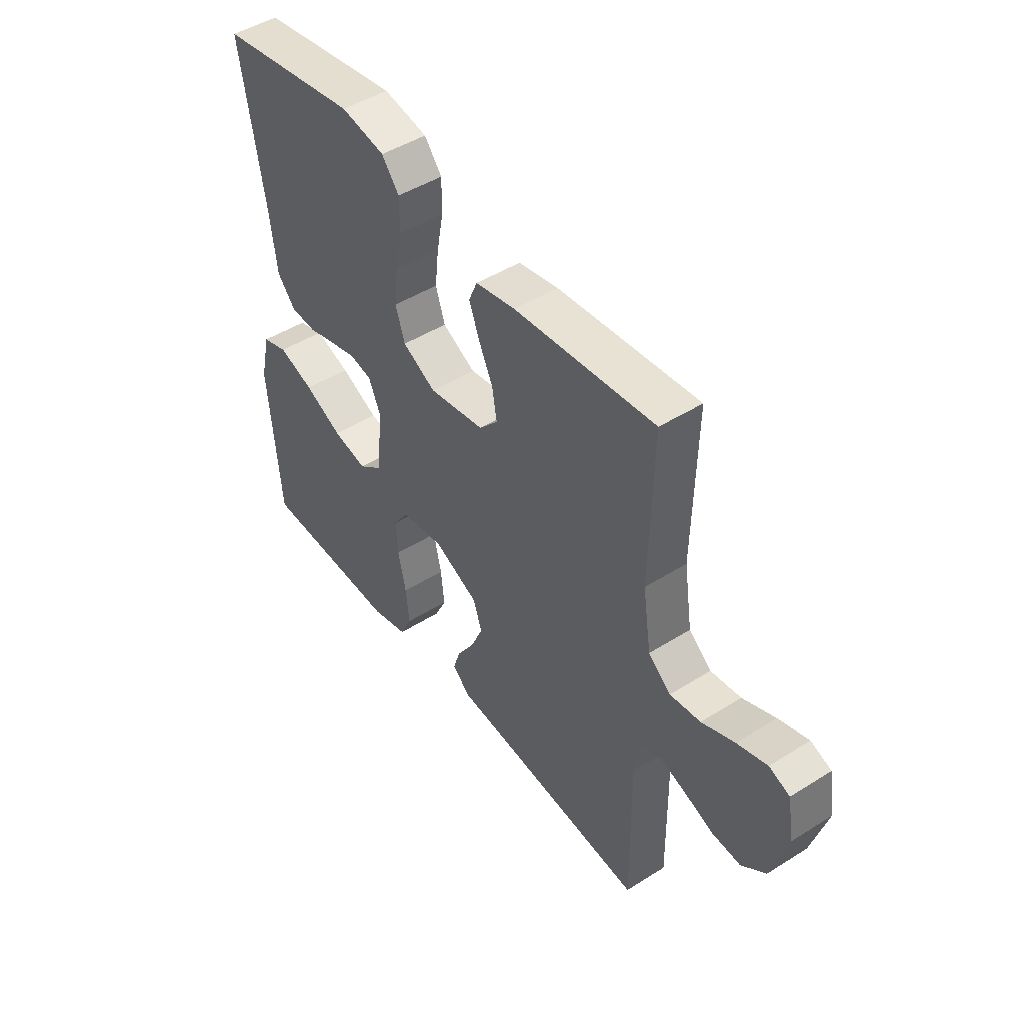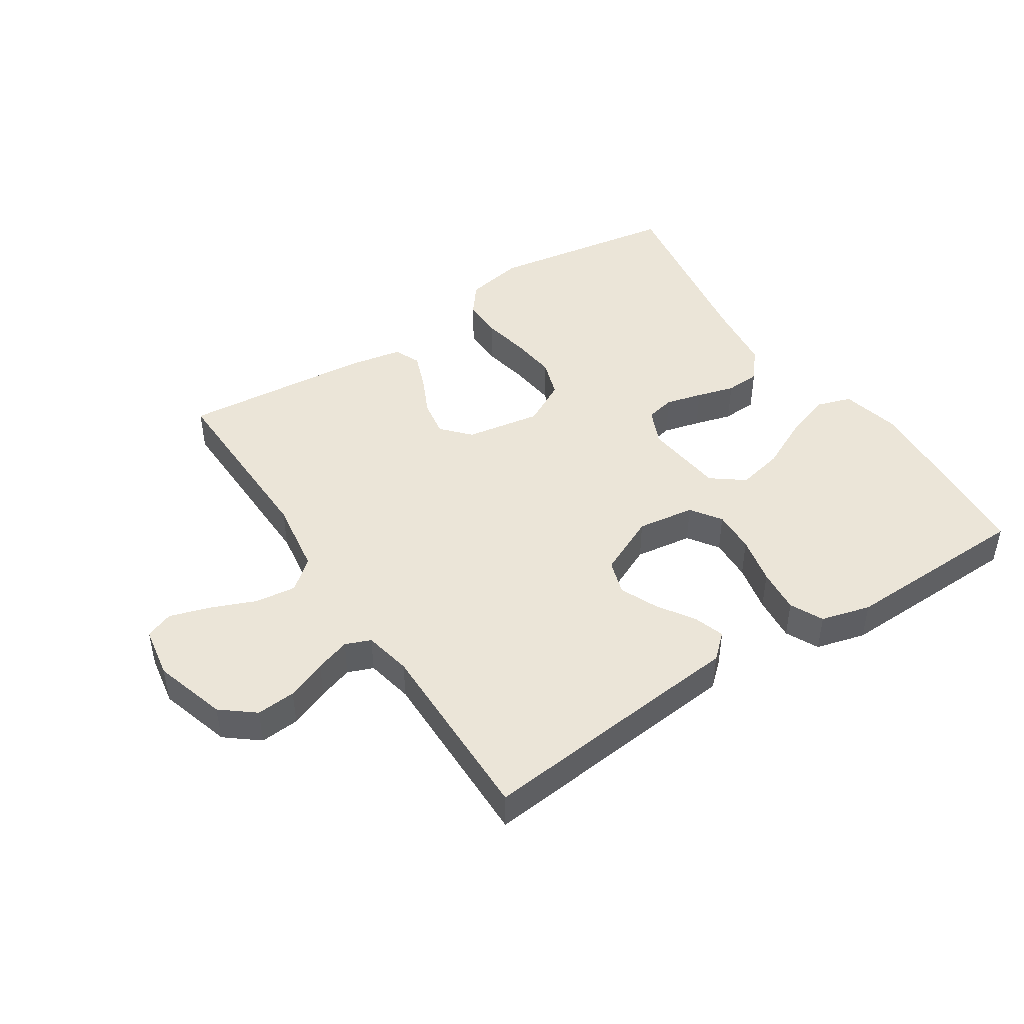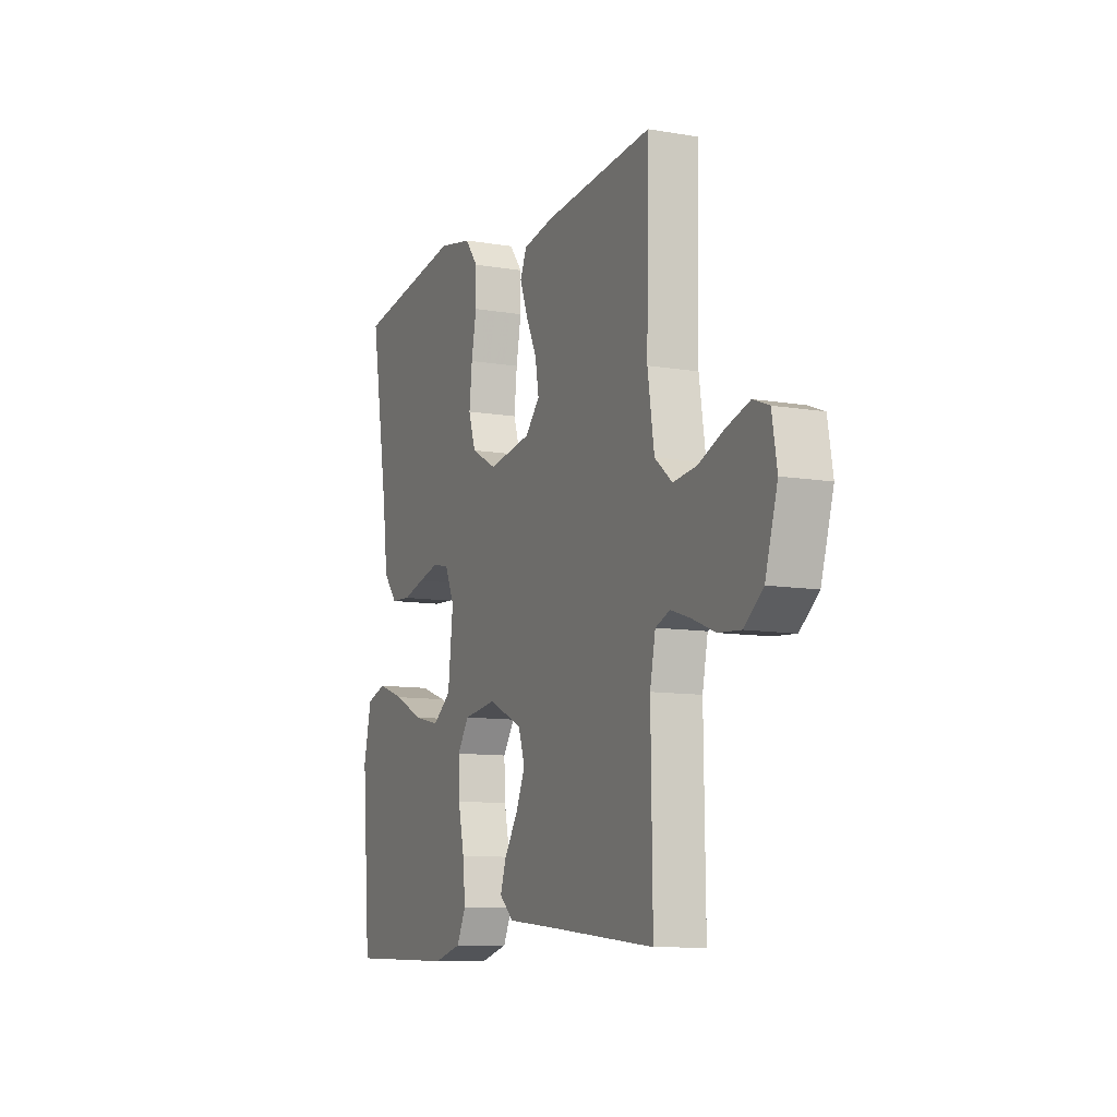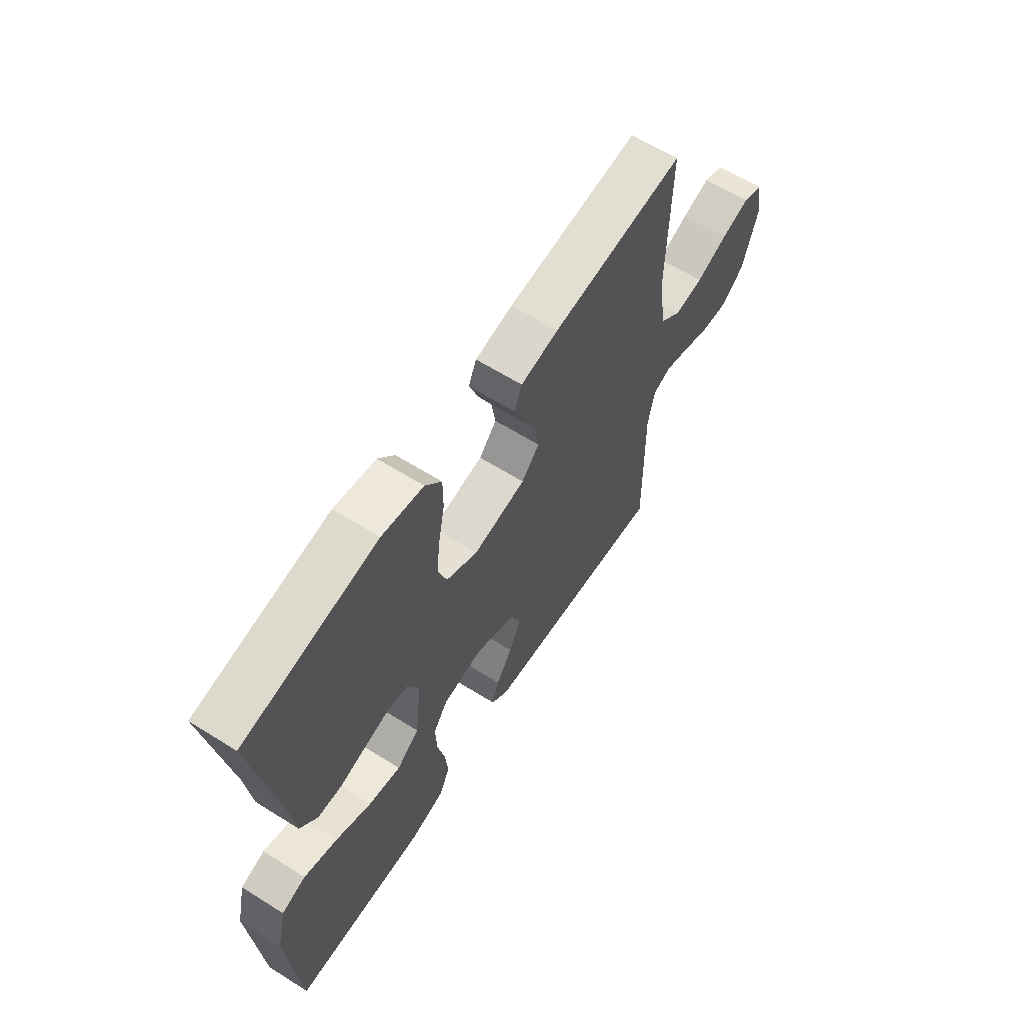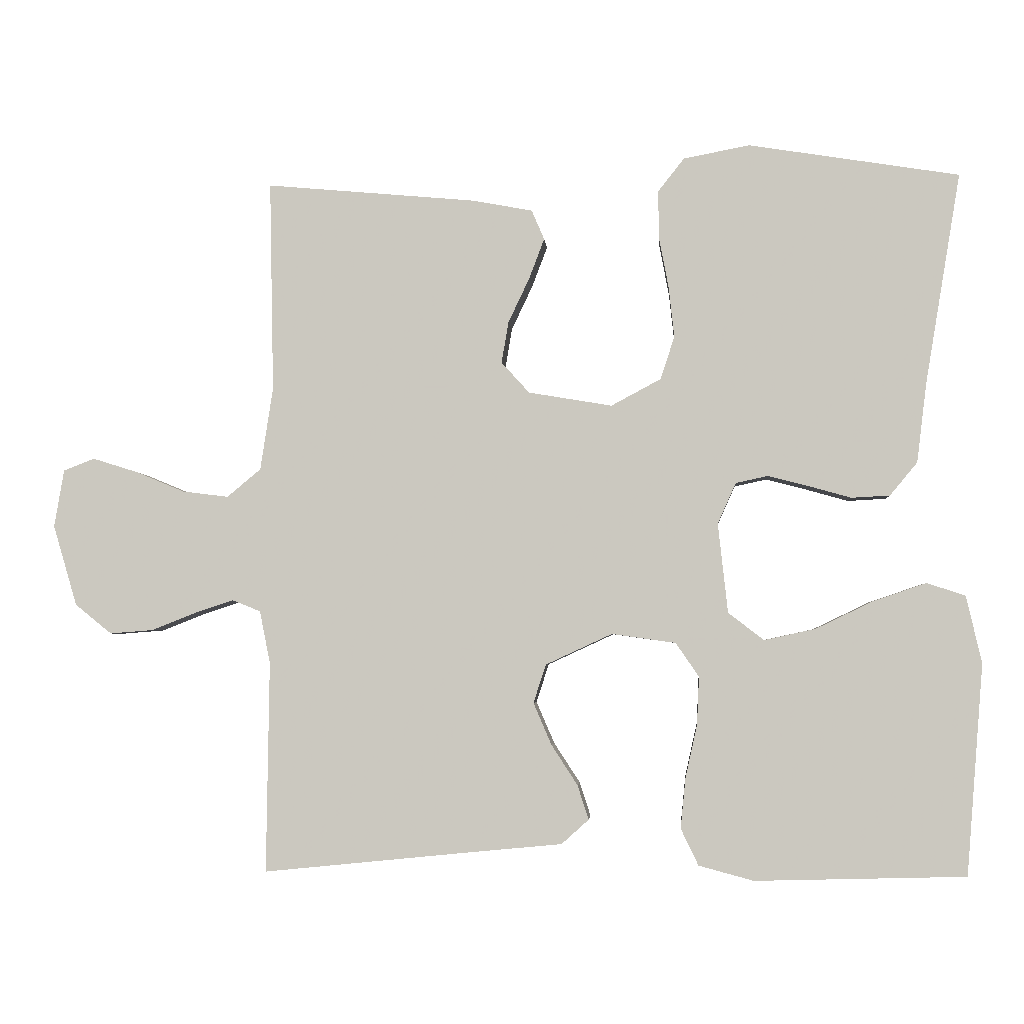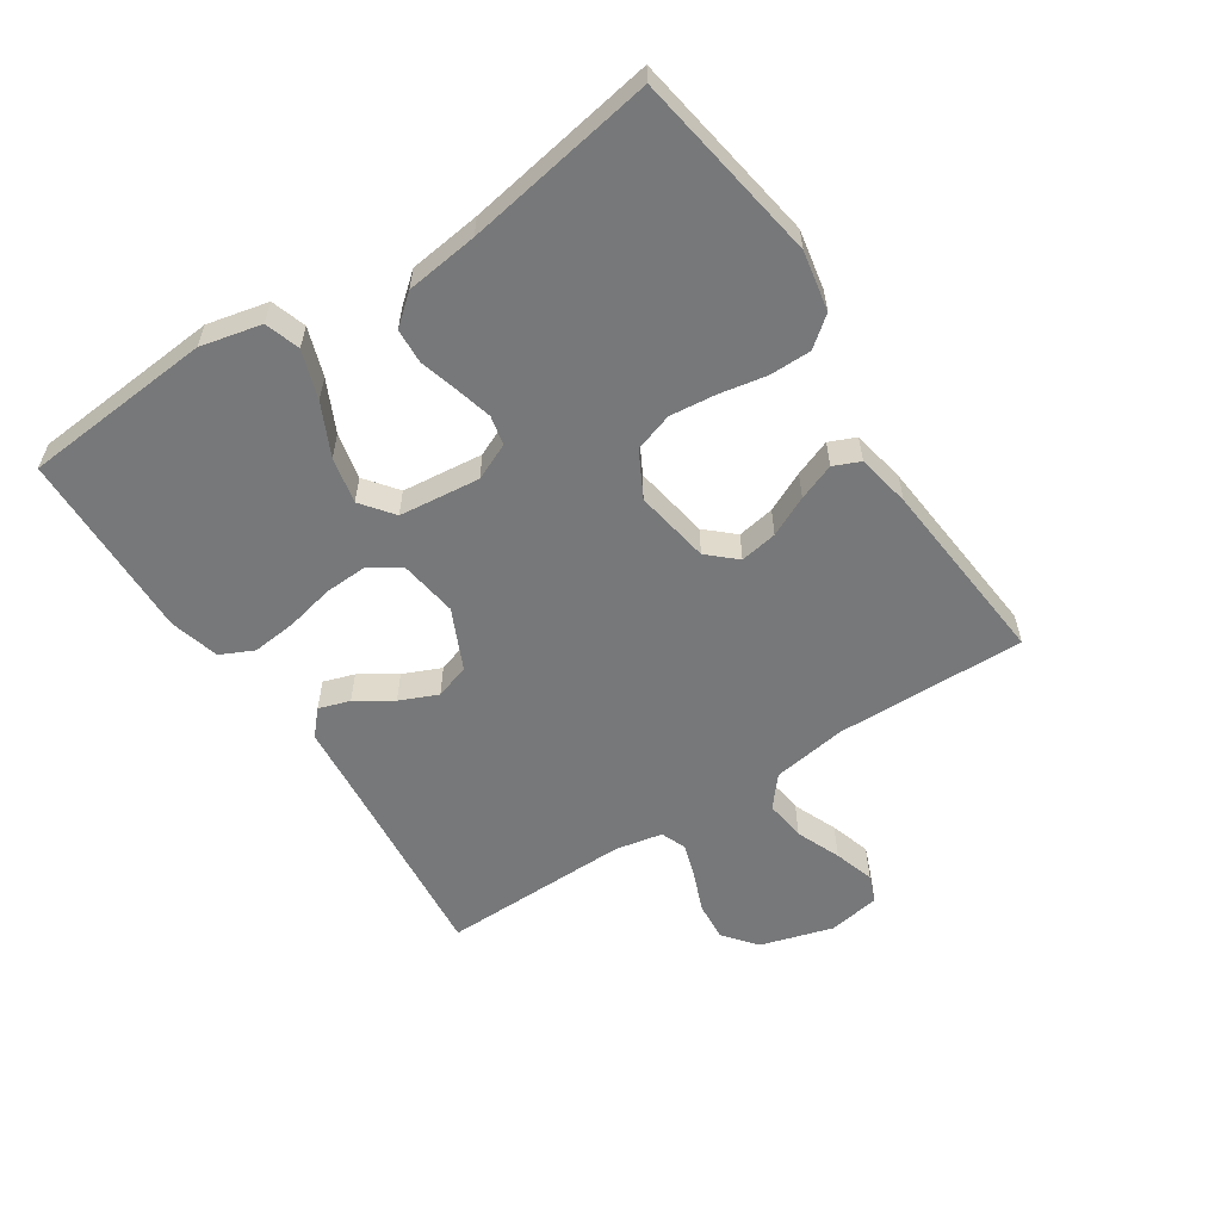
<metadata>
{"format":"obj","ext":"obj","renderer":"f3d","projection":"perspective","resolution":1024,"background":"white","views":[{"elev":46.9,"azim":54.4,"up":"+Z"},{"elev":45.6,"azim":146.7,"up":"+Y"},{"elev":-10.0,"azim":66.2,"up":"+Z"},{"elev":62.3,"azim":-57.5,"up":"+Z"},{"elev":-3.5,"azim":-175.7,"up":"+Z"},{"elev":-57.4,"azim":-56.7,"up":"+Y"}]}
</metadata>
<code>
v -0.5 0.07 -0.5
v -0.524 0.07 -0.2
v -0.502 0.07 -0.104
v -0.447 0.07 -0.086
v -0.371 0.07 -0.112
v -0.29 0.07 -0.151
v -0.217 0.07 -0.167
v -0.166 0.07 -0.128
v -0.152 0.07 0
v -0.178 0.07 0.058
v -0.224 0.07 0.068
v -0.282 0.07 0.053
v -0.342 0.07 0.036
v -0.397 0.07 0.039
v -0.436 0.07 0.086
v -0.45 0.07 0.2
v -0.5 0.07 0.5
v -0.2 0.07 0.548
v -0.106 0.07 0.53
v -0.069 0.07 0.483
v -0.069 0.07 0.417
v -0.083 0.07 0.343
v -0.091 0.07 0.27
v -0.071 0.07 0.209
v 0 0.07 0.171
v 0.119 0.07 0.191
v 0.159 0.07 0.235
v 0.149 0.07 0.294
v 0.119 0.07 0.357
v 0.097 0.07 0.415
v 0.115 0.07 0.457
v 0.2 0.07 0.473
v 0.5 0.07 0.5
v 0.494 0.07 0.2
v 0.512 0.07 0.082
v 0.56 0.07 0.042
v 0.625 0.07 0.05
v 0.695 0.07 0.079
v 0.759 0.07 0.099
v 0.803 0.07 0.082
v 0.817 0.07 0
v 0.783 0.07 -0.115
v 0.731 0.07 -0.157
v 0.669 0.07 -0.152
v 0.606 0.07 -0.127
v 0.551 0.07 -0.109
v 0.511 0.07 -0.125
v 0.496 0.07 -0.2
v 0.5 0.07 -0.5
v 0.2 0.07 -0.47
v 0.073 0.07 -0.458
v 0.034 0.07 -0.423
v 0.05 0.07 -0.374
v 0.087 0.07 -0.317
v 0.113 0.07 -0.257
v 0.095 0.07 -0.202
v 0 0.07 -0.158
v -0.091 0.07 -0.171
v -0.124 0.07 -0.219
v -0.121 0.07 -0.287
v -0.104 0.07 -0.364
v -0.097 0.07 -0.435
v -0.122 0.07 -0.487
v -0.2 0.07 -0.508
v -0.5 0 -0.5
v -0.524 0 -0.2
v -0.502 0 -0.104
v -0.447 0 -0.086
v -0.371 0 -0.112
v -0.29 0 -0.151
v -0.217 0 -0.167
v -0.166 0 -0.128
v -0.152 0 0
v -0.178 0 0.058
v -0.224 0 0.068
v -0.282 0 0.053
v -0.342 0 0.036
v -0.397 0 0.039
v -0.436 0 0.086
v -0.45 0 0.2
v -0.5 0 0.5
v -0.2 0 0.548
v -0.106 0 0.53
v -0.069 0 0.483
v -0.069 0 0.417
v -0.083 0 0.343
v -0.091 0 0.27
v -0.071 0 0.209
v 0 0 0.171
v 0.119 0 0.191
v 0.159 0 0.235
v 0.149 0 0.294
v 0.119 0 0.357
v 0.097 0 0.415
v 0.115 0 0.457
v 0.2 0 0.473
v 0.5 0 0.5
v 0.494 0 0.2
v 0.512 0 0.082
v 0.56 0 0.042
v 0.625 0 0.05
v 0.695 0 0.079
v 0.759 0 0.099
v 0.803 0 0.082
v 0.817 0 0
v 0.783 0 -0.115
v 0.731 0 -0.157
v 0.669 0 -0.152
v 0.606 0 -0.127
v 0.551 0 -0.109
v 0.511 0 -0.125
v 0.496 0 -0.2
v 0.5 0 -0.5
v 0.2 0 -0.47
v 0.073 0 -0.458
v 0.034 0 -0.423
v 0.05 0 -0.374
v 0.087 0 -0.317
v 0.113 0 -0.257
v 0.095 0 -0.202
v 0 0 -0.158
v -0.091 0 -0.171
v -0.124 0 -0.219
v -0.121 0 -0.287
v -0.104 0 -0.364
v -0.097 0 -0.435
v -0.122 0 -0.487
v -0.2 0 -0.508
f 60 61 62 63
f 59 60 63 64
f 51 52 53 54
f 50 51 54 55
f 48 49 50 55
f 47 48 55 56
f 42 43 44 45
f 42 45 46
f 41 42 46
f 37 38 39 40
f 37 40 41 46
f 31 32 33 34
f 31 34 35
f 28 29 30 31
f 28 31 35
f 27 28 35 36
f 19 20 21 22
f 19 22 23
f 16 17 18 19
f 16 19 23
f 15 16 23 24
f 12 13 14 15
f 11 12 15 24
f 3 4 5 6
f 1 2 3 6
f 59 64 1 6
f 46 47 56 57
f 36 37 46 57
f 26 27 36 57
f 25 26 57 58
f 10 11 24 25
f 9 10 25
f 8 9 25 58
f 7 8 58 59
f 6 7 59
f 127 126 125 124
f 128 127 124 123
f 118 117 116 115
f 119 118 115 114
f 119 114 113 112
f 120 119 112 111
f 109 108 107 106
f 110 109 106
f 110 106 105
f 104 103 102 101
f 110 105 104 101
f 98 97 96 95
f 99 98 95
f 95 94 93 92
f 99 95 92
f 100 99 92 91
f 86 85 84 83
f 87 86 83
f 83 82 81 80
f 87 83 80
f 88 87 80 79
f 79 78 77 76
f 88 79 76 75
f 70 69 68 67
f 70 67 66 65
f 70 65 128 123
f 121 120 111 110
f 121 110 101 100
f 121 100 91 90
f 122 121 90 89
f 89 88 75 74
f 89 74 73
f 122 89 73 72
f 123 122 72 71
f 123 71 70
f 1 65 66 2
f 2 66 67 3
f 3 67 68 4
f 4 68 69 5
f 5 69 70 6
f 6 70 71 7
f 7 71 72 8
f 8 72 73 9
f 9 73 74 10
f 10 74 75 11
f 11 75 76 12
f 12 76 77 13
f 13 77 78 14
f 14 78 79 15
f 15 79 80 16
f 16 80 81 17
f 17 81 82 18
f 18 82 83 19
f 19 83 84 20
f 20 84 85 21
f 21 85 86 22
f 22 86 87 23
f 23 87 88 24
f 24 88 89 25
f 25 89 90 26
f 26 90 91 27
f 27 91 92 28
f 28 92 93 29
f 29 93 94 30
f 30 94 95 31
f 31 95 96 32
f 32 96 97 33
f 33 97 98 34
f 34 98 99 35
f 35 99 100 36
f 36 100 101 37
f 37 101 102 38
f 38 102 103 39
f 39 103 104 40
f 40 104 105 41
f 41 105 106 42
f 42 106 107 43
f 43 107 108 44
f 44 108 109 45
f 45 109 110 46
f 46 110 111 47
f 47 111 112 48
f 48 112 113 49
f 49 113 114 50
f 50 114 115 51
f 51 115 116 52
f 52 116 117 53
f 53 117 118 54
f 54 118 119 55
f 55 119 120 56
f 56 120 121 57
f 57 121 122 58
f 58 122 123 59
f 59 123 124 60
f 60 124 125 61
f 61 125 126 62
f 62 126 127 63
f 63 127 128 64
f 64 128 65 1

</code>
